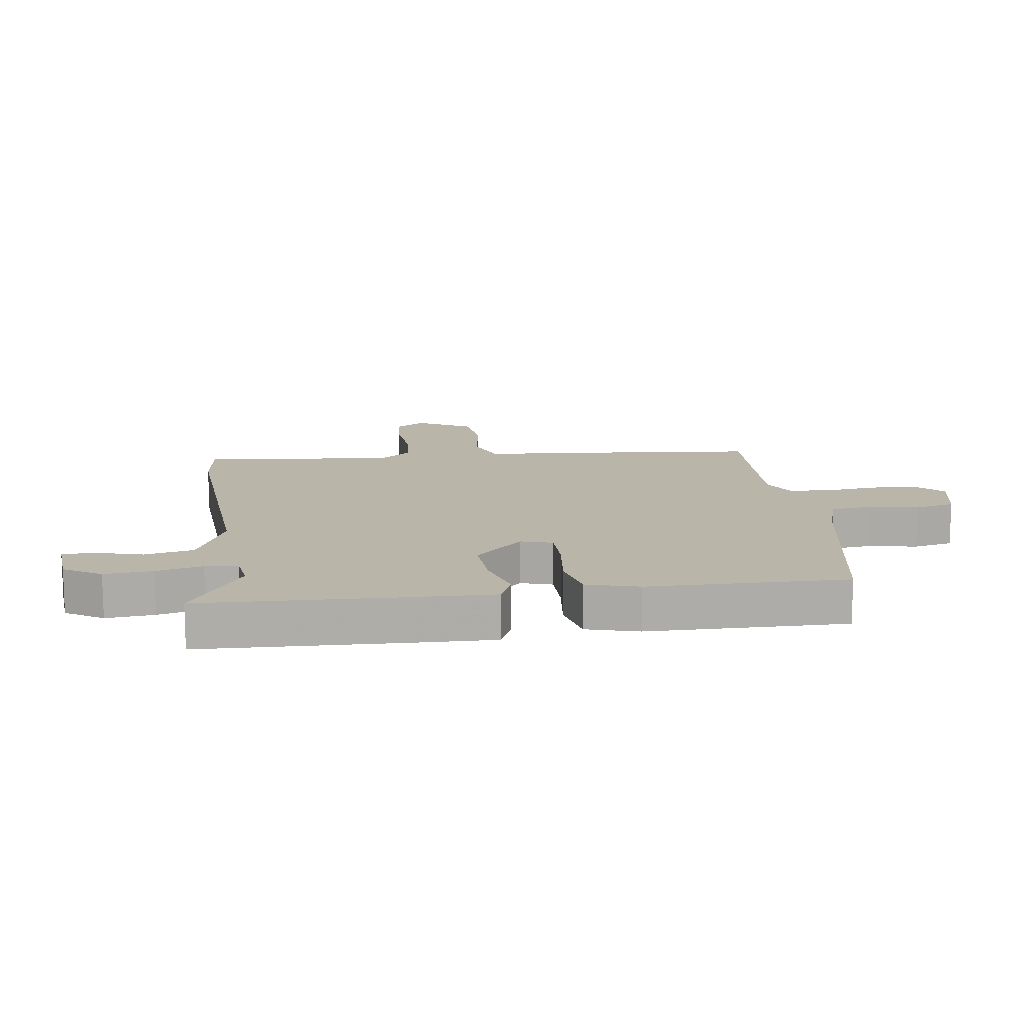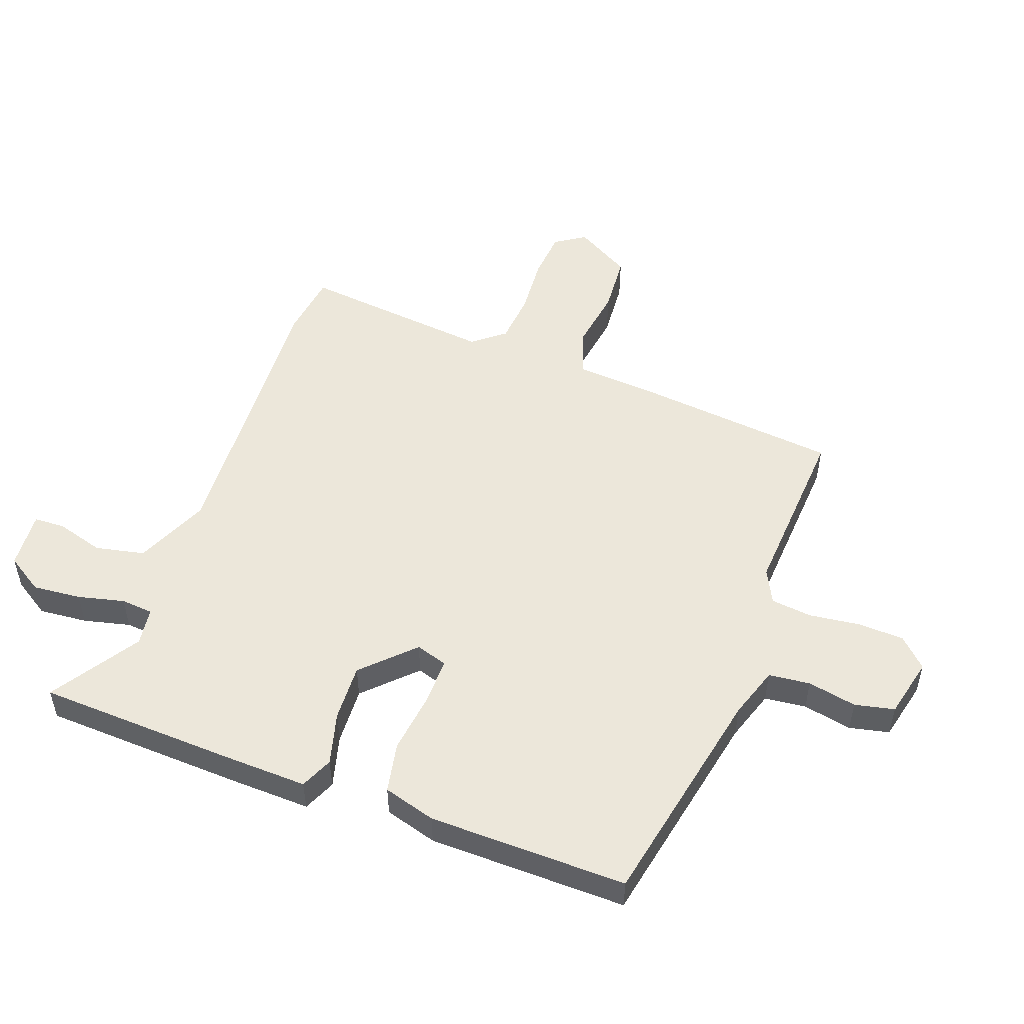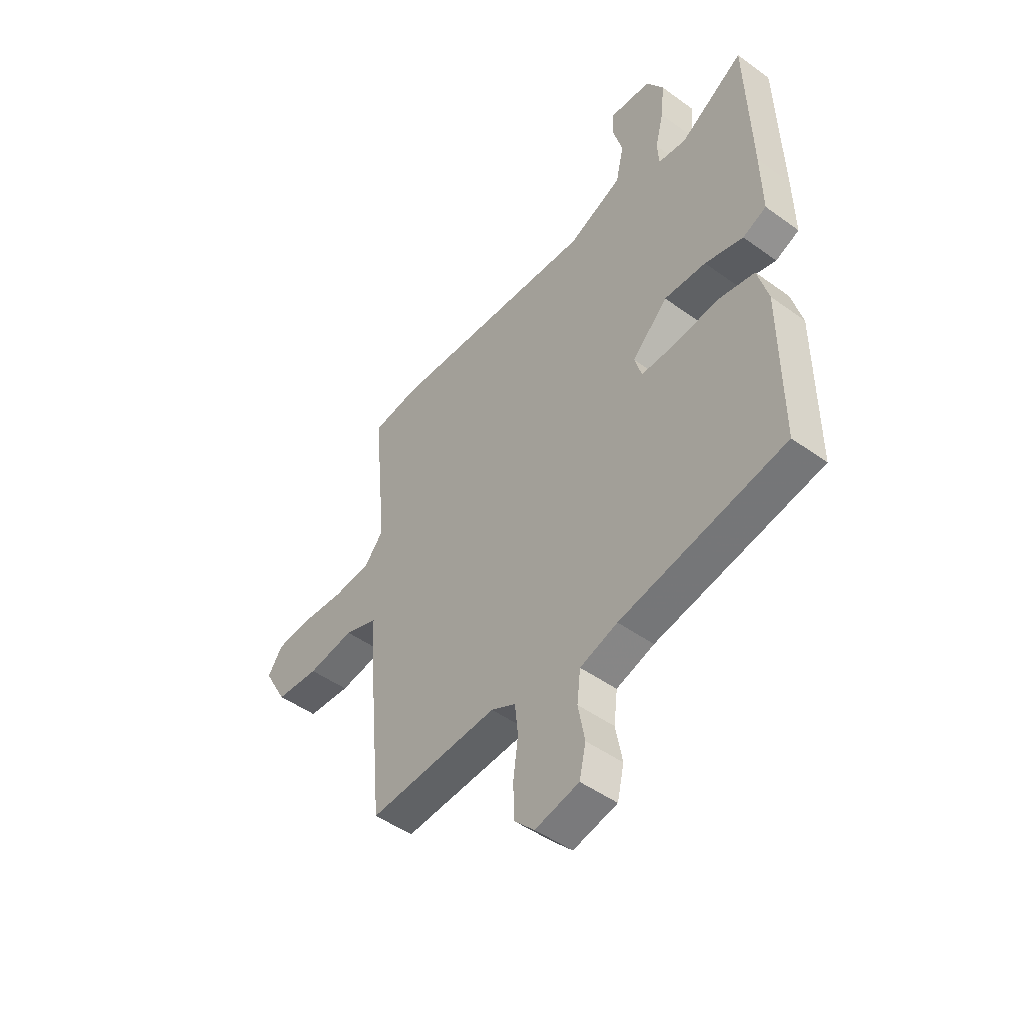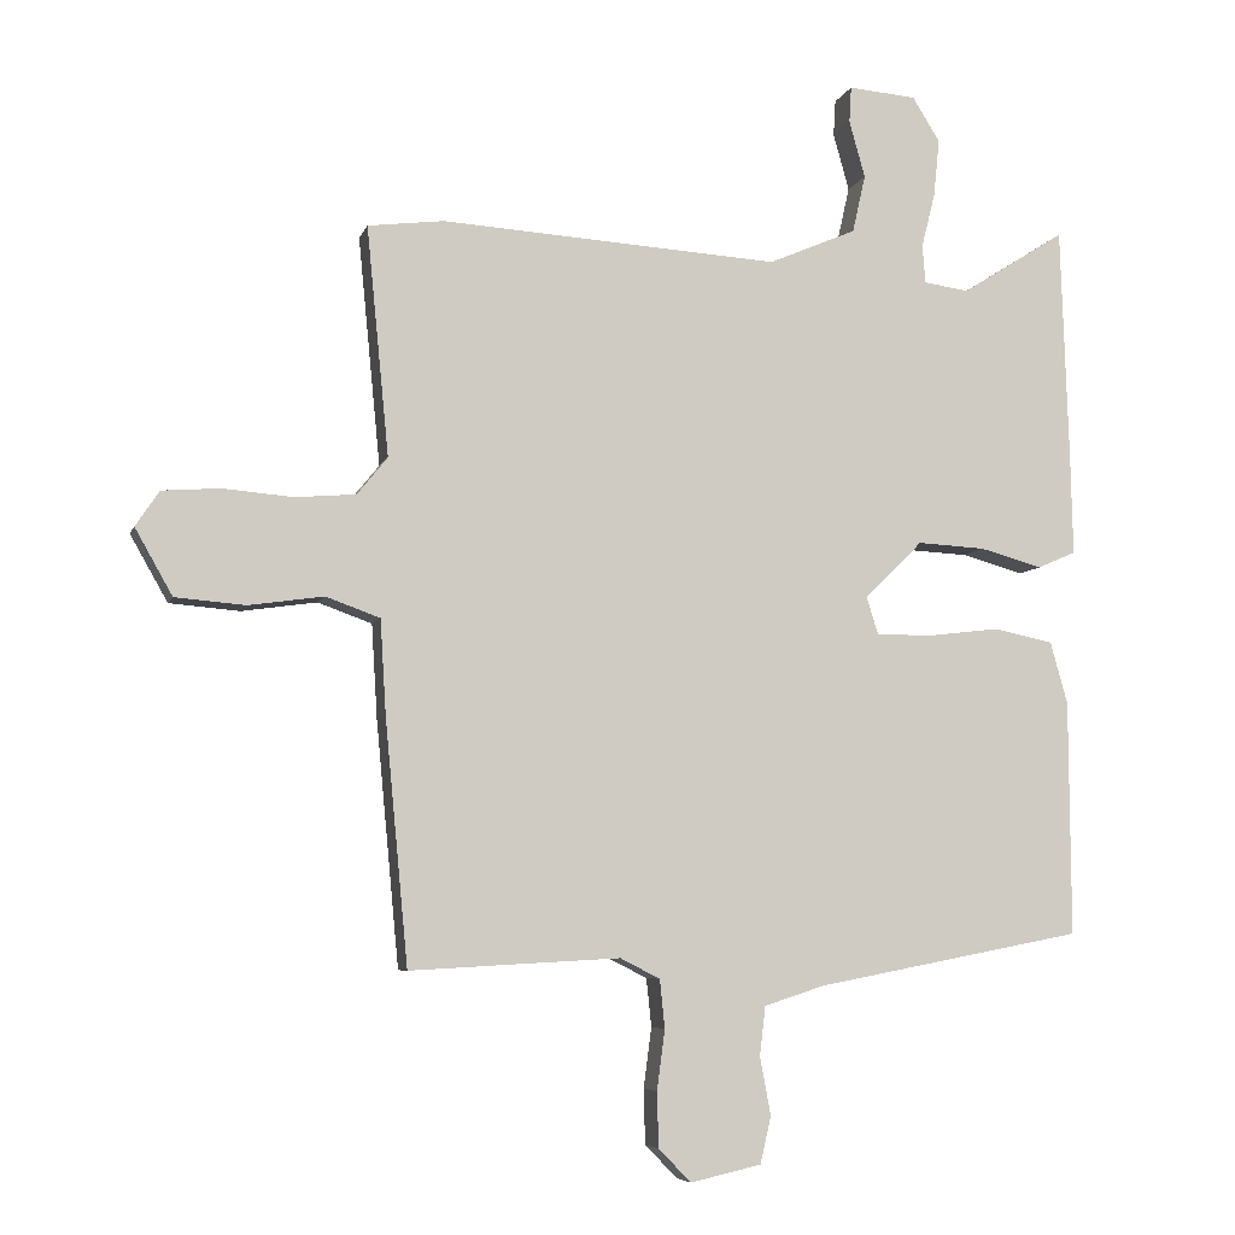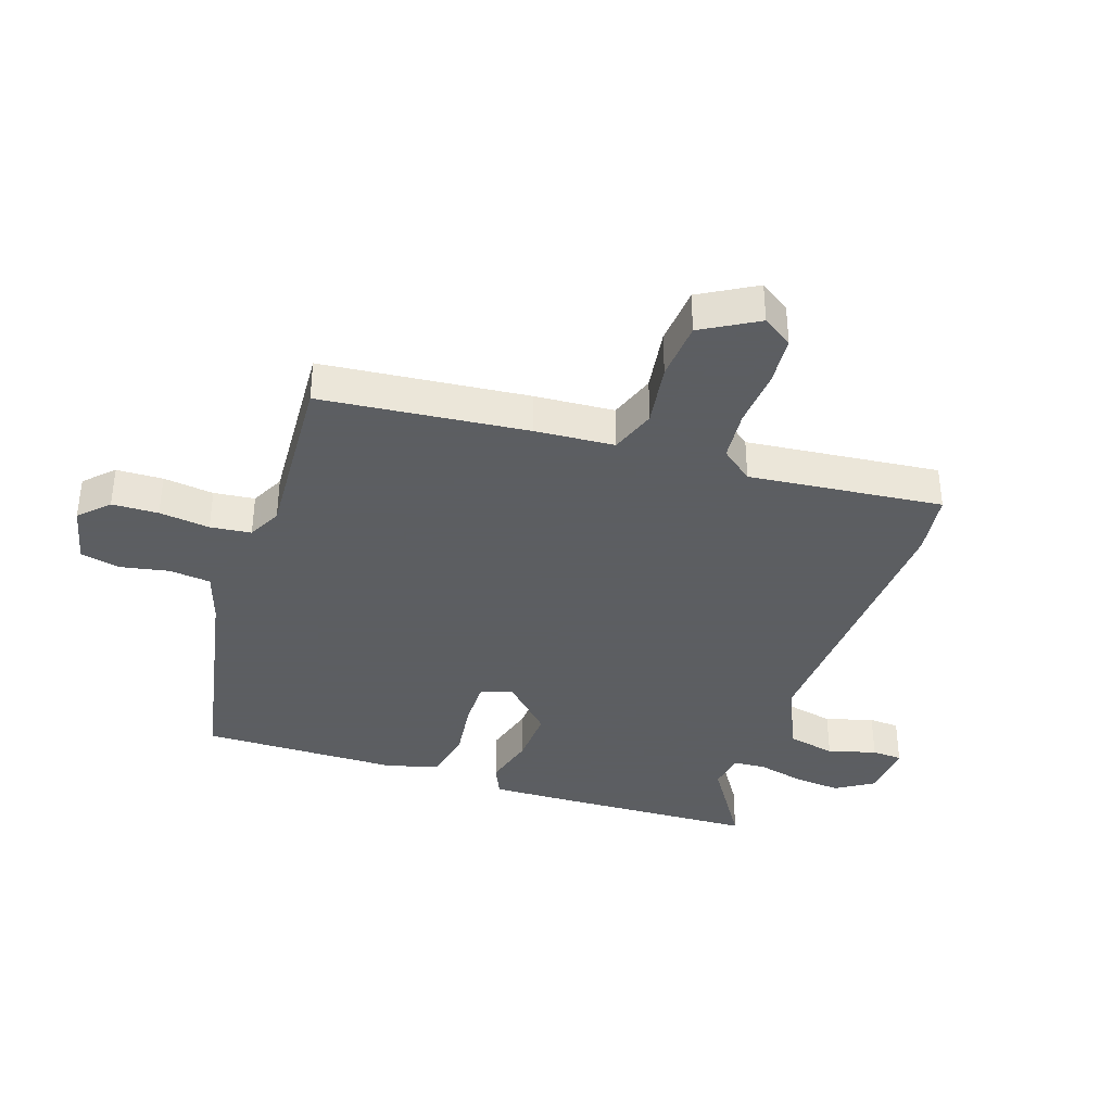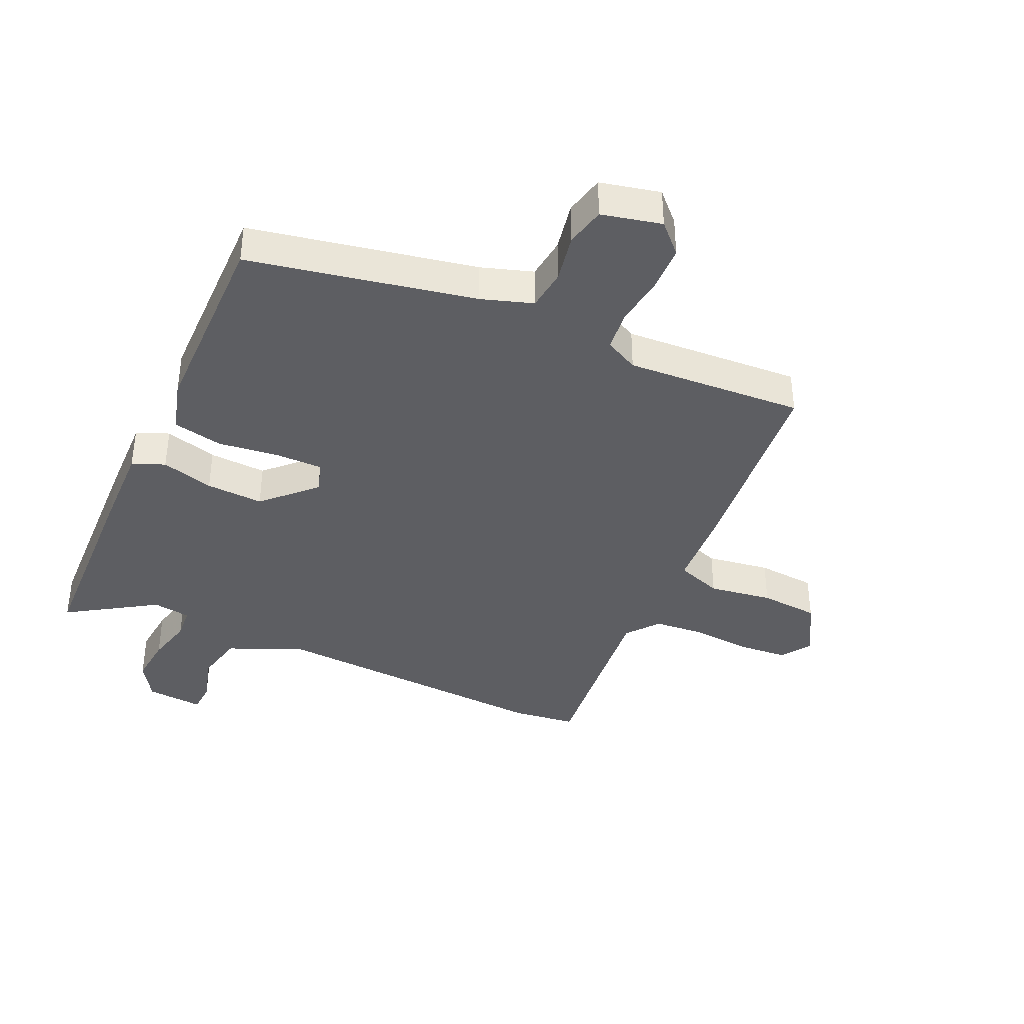
<metadata>
{"format":"obj","ext":"obj","renderer":"f3d","projection":"perspective","resolution":1024,"background":"white","views":[{"elev":13.4,"azim":82.2,"up":"+Y"},{"elev":51.7,"azim":110.6,"up":"+Y"},{"elev":-47.9,"azim":50.9,"up":"+Z"},{"elev":-6.4,"azim":-14.4,"up":"+Z"},{"elev":-37.4,"azim":-108.2,"up":"+Y"},{"elev":-38.8,"azim":155.8,"up":"+Y"}]}
</metadata>
<code>
v -0.508 0.07 0.499
v -0.403 0.07 0.512
v 0.066 0.07 0.483
v 0.187 0.07 0.535
v 0.205 0.07 0.615
v 0.183 0.07 0.694
v 0.186 0.07 0.744
v 0.28 0.07 0.736
v 0.318 0.07 0.675
v 0.31 0.07 0.596
v 0.291 0.07 0.52
v 0.295 0.07 0.467
v 0.357 0.07 0.458
v 0.501 0.07 0.549
v 0.512 0.07 0.221
v 0.515 0.07 0.086
v 0.462 0.07 0.063
v 0.376 0.07 0.087
v 0.282 0.07 0.092
v 0.202 0.07 0.013
v 0.218 0.07 -0.039
v 0.295 0.07 -0.039
v 0.395 0.07 -0.027
v 0.477 0.07 -0.044
v 0.501 0.07 -0.13
v 0.503 0.07 -0.455
v 0.134 0.07 -0.526
v 0.05 0.07 -0.553
v 0.042 0.07 -0.621
v 0.057 0.07 -0.701
v 0.042 0.07 -0.766
v -0.056 0.07 -0.788
v -0.101 0.07 -0.742
v -0.103 0.07 -0.666
v -0.092 0.07 -0.583
v -0.099 0.07 -0.516
v -0.154 0.07 -0.488
v -0.445 0.07 -0.504
v -0.477 0.07 -0.166
v -0.485 0.07 -0.036
v -0.56 0.07 -0.009
v -0.664 0.07 -0.024
v -0.761 0.07 -0.016
v -0.813 0.07 0.076
v -0.78 0.07 0.125
v -0.7 0.07 0.131
v -0.603 0.07 0.123
v -0.519 0.07 0.13
v -0.477 0.07 0.182
v -0.508 0 0.499
v -0.403 0 0.512
v 0.066 0 0.483
v 0.187 0 0.535
v 0.205 0 0.615
v 0.183 0 0.694
v 0.186 0 0.744
v 0.28 0 0.736
v 0.318 0 0.675
v 0.31 0 0.596
v 0.291 0 0.52
v 0.295 0 0.467
v 0.357 0 0.458
v 0.501 0 0.549
v 0.512 0 0.221
v 0.515 0 0.086
v 0.462 0 0.063
v 0.376 0 0.087
v 0.282 0 0.092
v 0.202 0 0.013
v 0.218 0 -0.039
v 0.295 0 -0.039
v 0.395 0 -0.027
v 0.477 0 -0.044
v 0.501 0 -0.13
v 0.503 0 -0.455
v 0.134 0 -0.526
v 0.05 0 -0.553
v 0.042 0 -0.621
v 0.057 0 -0.701
v 0.042 0 -0.766
v -0.056 0 -0.788
v -0.101 0 -0.742
v -0.103 0 -0.666
v -0.092 0 -0.583
v -0.099 0 -0.516
v -0.154 0 -0.488
v -0.445 0 -0.504
v -0.477 0 -0.166
v -0.485 0 -0.036
v -0.56 0 -0.009
v -0.664 0 -0.024
v -0.761 0 -0.016
v -0.813 0 0.076
v -0.78 0 0.125
v -0.7 0 0.131
v -0.603 0 0.123
v -0.519 0 0.13
v -0.477 0 0.182
f 44 45 46 47
f 44 47 48
f 41 42 43 44
f 41 44 48
f 40 41 48 49
f 37 38 39 40
f 36 37 40 49
f 32 33 34 35
f 32 35 36
f 29 30 31 32
f 28 29 32 36
f 27 28 36 49
f 22 23 24 25
f 21 22 25 26
f 15 16 17 18
f 13 14 15 18
f 12 13 18 19
f 11 12 19 20
f 9 10 11
f 8 9 11 20
f 5 6 7 8
f 4 5 8 20
f 49 1 2 3
f 49 3 4 20
f 21 26 27 49
f 20 21 49
f 96 95 94 93
f 97 96 93
f 93 92 91 90
f 97 93 90
f 98 97 90 89
f 89 88 87 86
f 98 89 86 85
f 84 83 82 81
f 85 84 81
f 81 80 79 78
f 85 81 78 77
f 98 85 77 76
f 74 73 72 71
f 75 74 71 70
f 67 66 65 64
f 67 64 63 62
f 68 67 62 61
f 69 68 61 60
f 60 59 58
f 69 60 58 57
f 57 56 55 54
f 69 57 54 53
f 52 51 50 98
f 69 53 52 98
f 98 76 75 70
f 98 70 69
f 1 50 51 2
f 2 51 52 3
f 3 52 53 4
f 4 53 54 5
f 5 54 55 6
f 6 55 56 7
f 7 56 57 8
f 8 57 58 9
f 9 58 59 10
f 10 59 60 11
f 11 60 61 12
f 12 61 62 13
f 13 62 63 14
f 14 63 64 15
f 15 64 65 16
f 16 65 66 17
f 17 66 67 18
f 18 67 68 19
f 19 68 69 20
f 20 69 70 21
f 21 70 71 22
f 22 71 72 23
f 23 72 73 24
f 24 73 74 25
f 25 74 75 26
f 26 75 76 27
f 27 76 77 28
f 28 77 78 29
f 29 78 79 30
f 30 79 80 31
f 31 80 81 32
f 32 81 82 33
f 33 82 83 34
f 34 83 84 35
f 35 84 85 36
f 36 85 86 37
f 37 86 87 38
f 38 87 88 39
f 39 88 89 40
f 40 89 90 41
f 41 90 91 42
f 42 91 92 43
f 43 92 93 44
f 44 93 94 45
f 45 94 95 46
f 46 95 96 47
f 47 96 97 48
f 48 97 98 49
f 49 98 50 1

</code>
